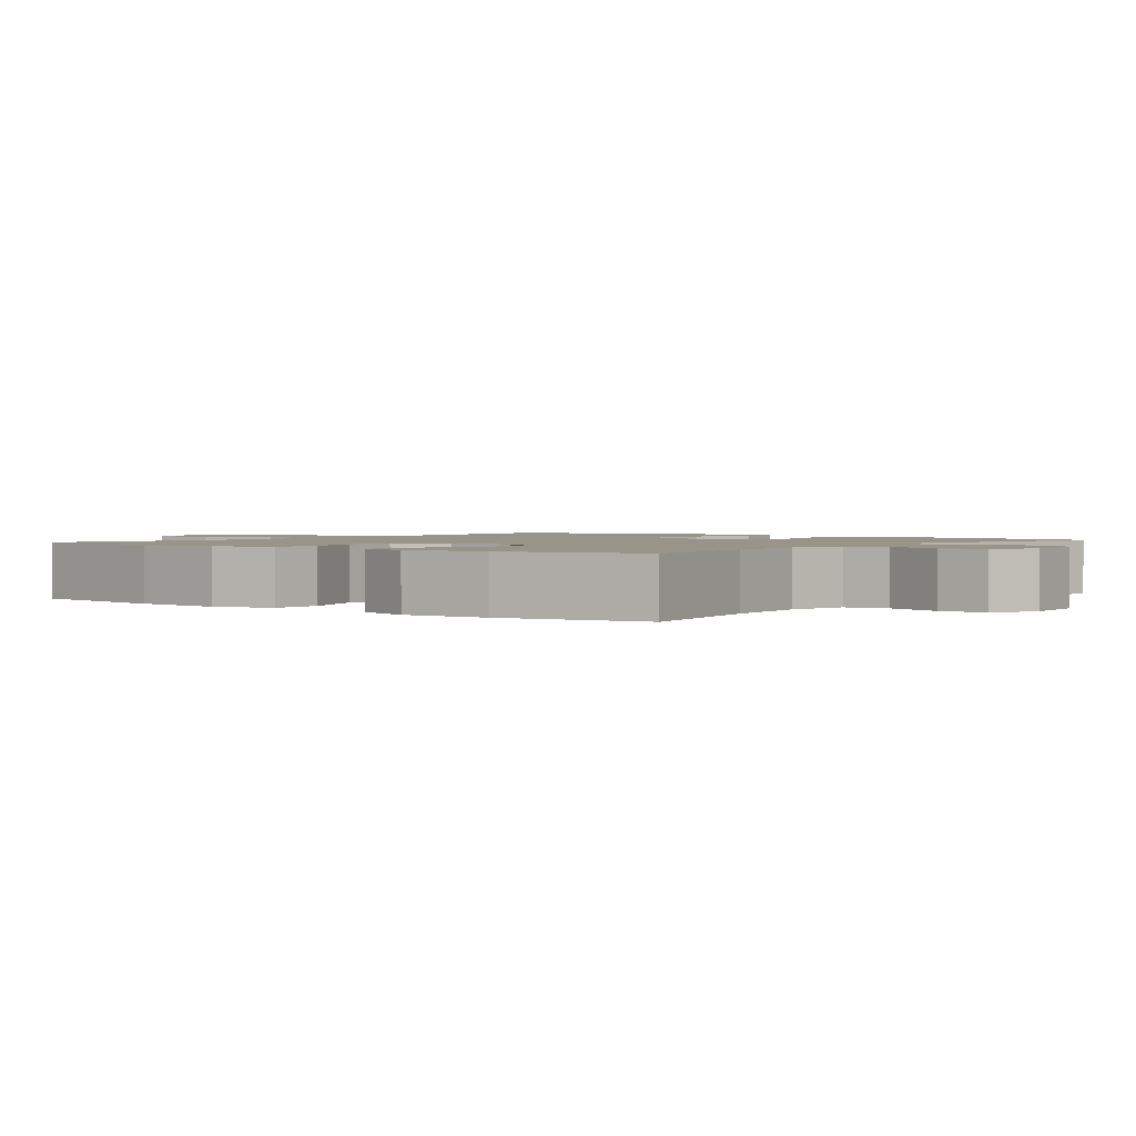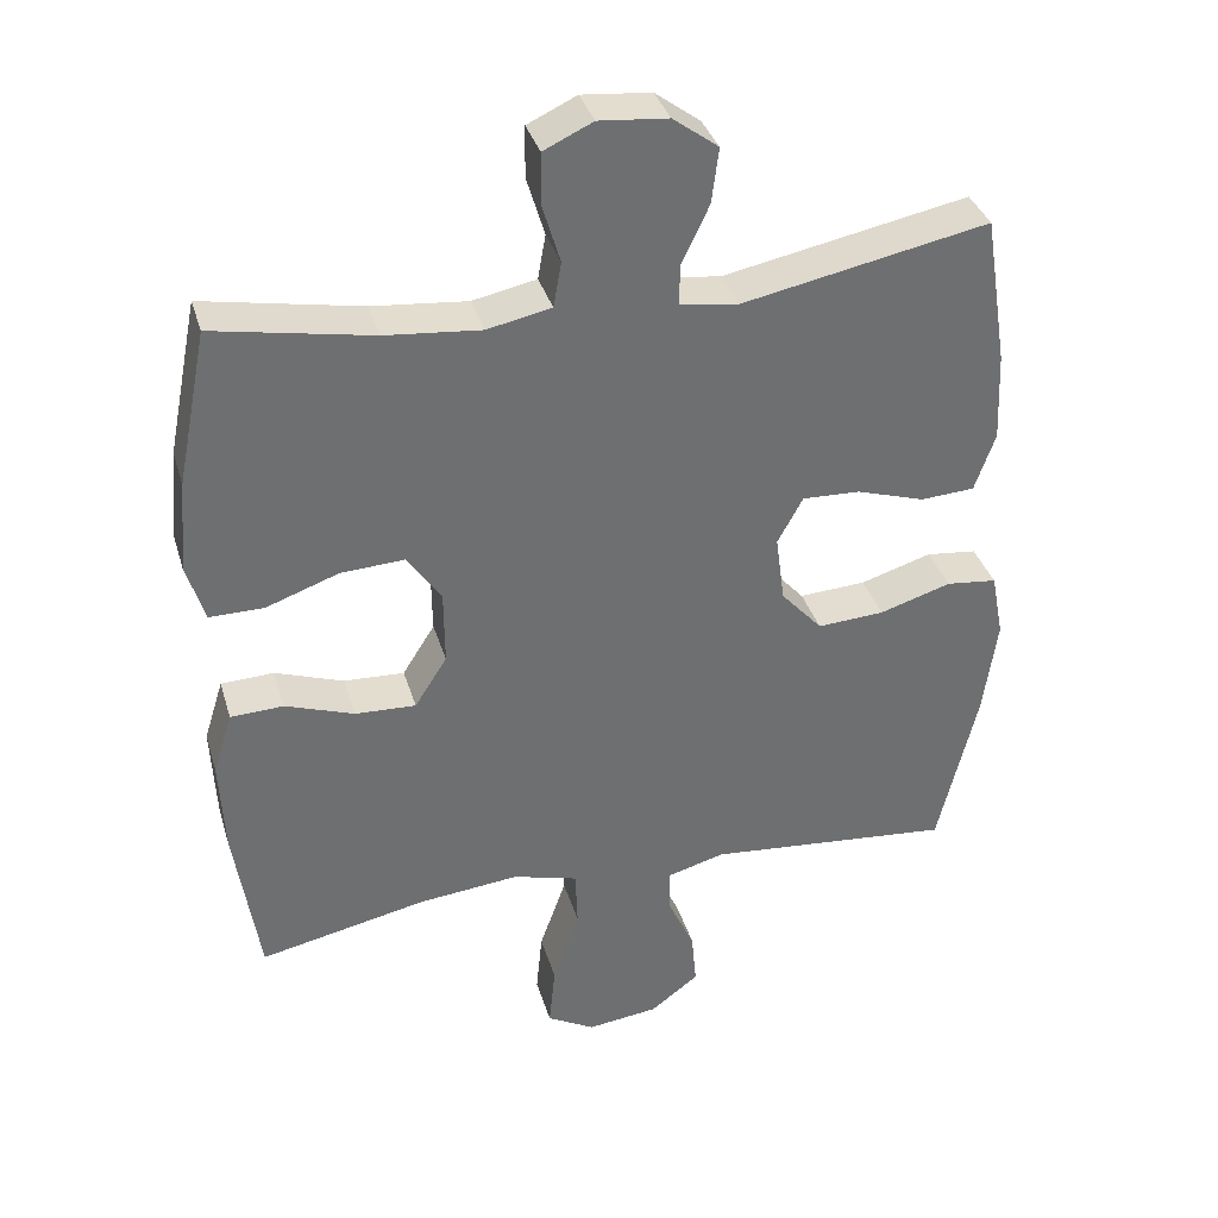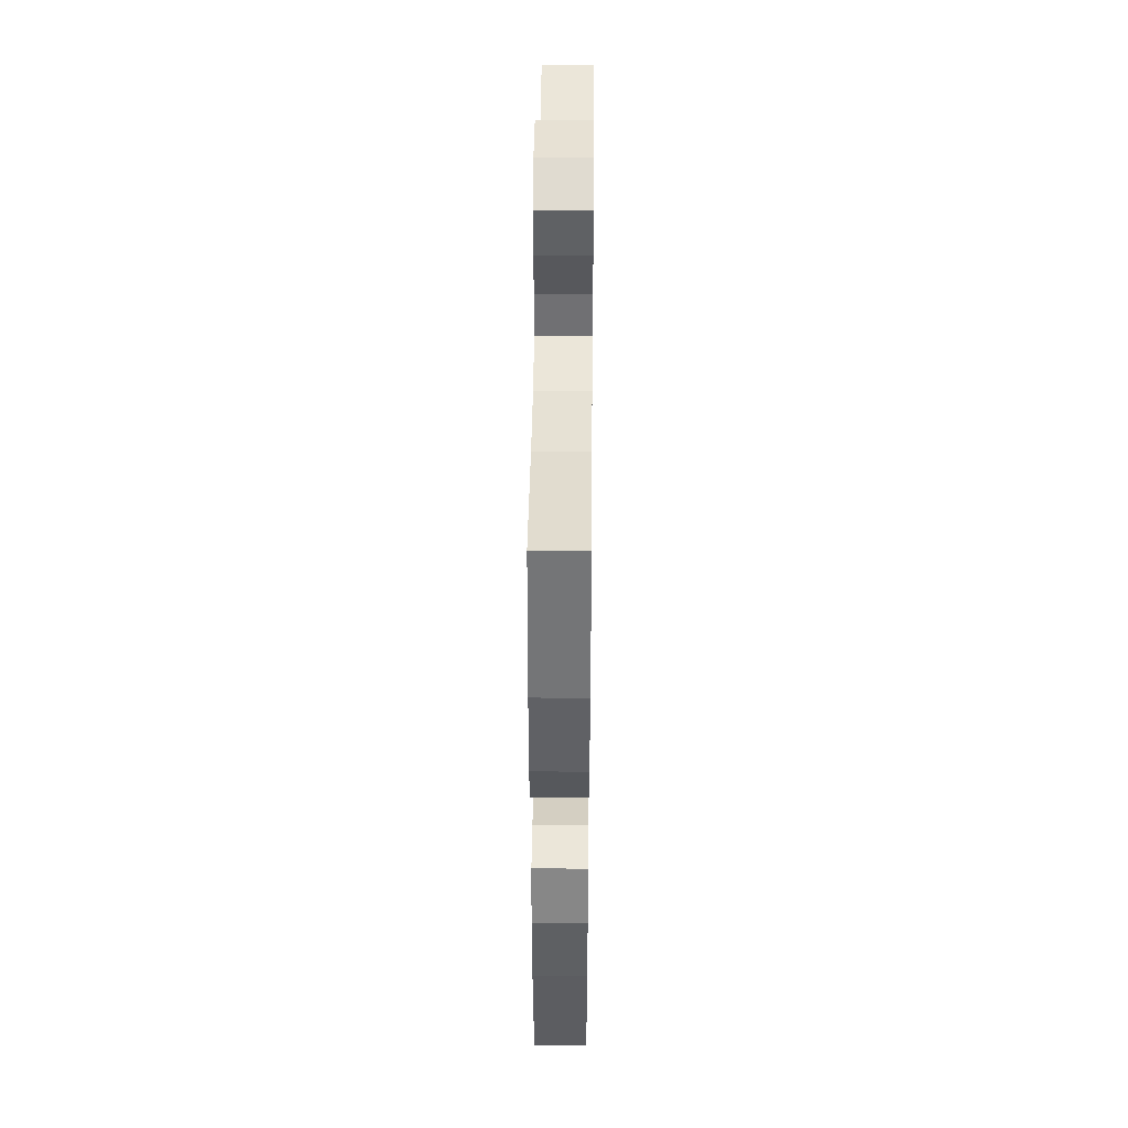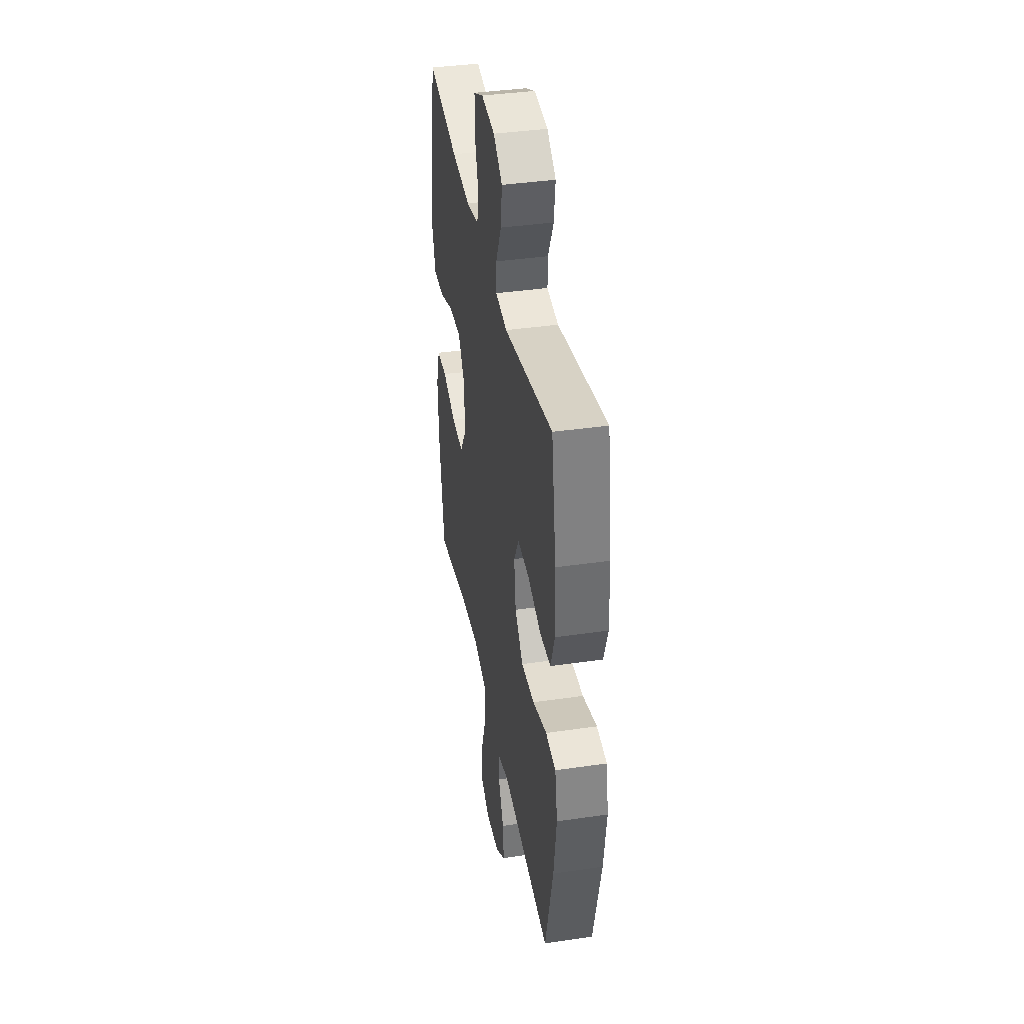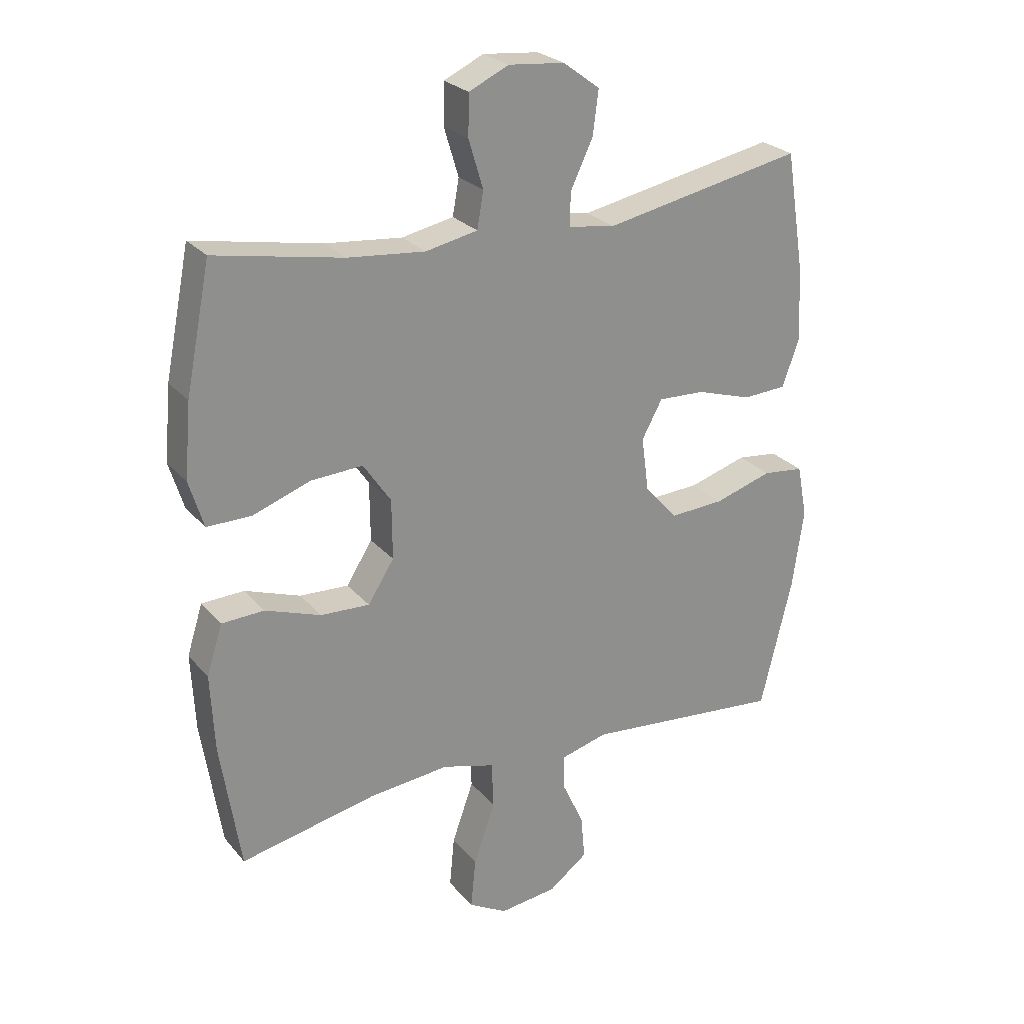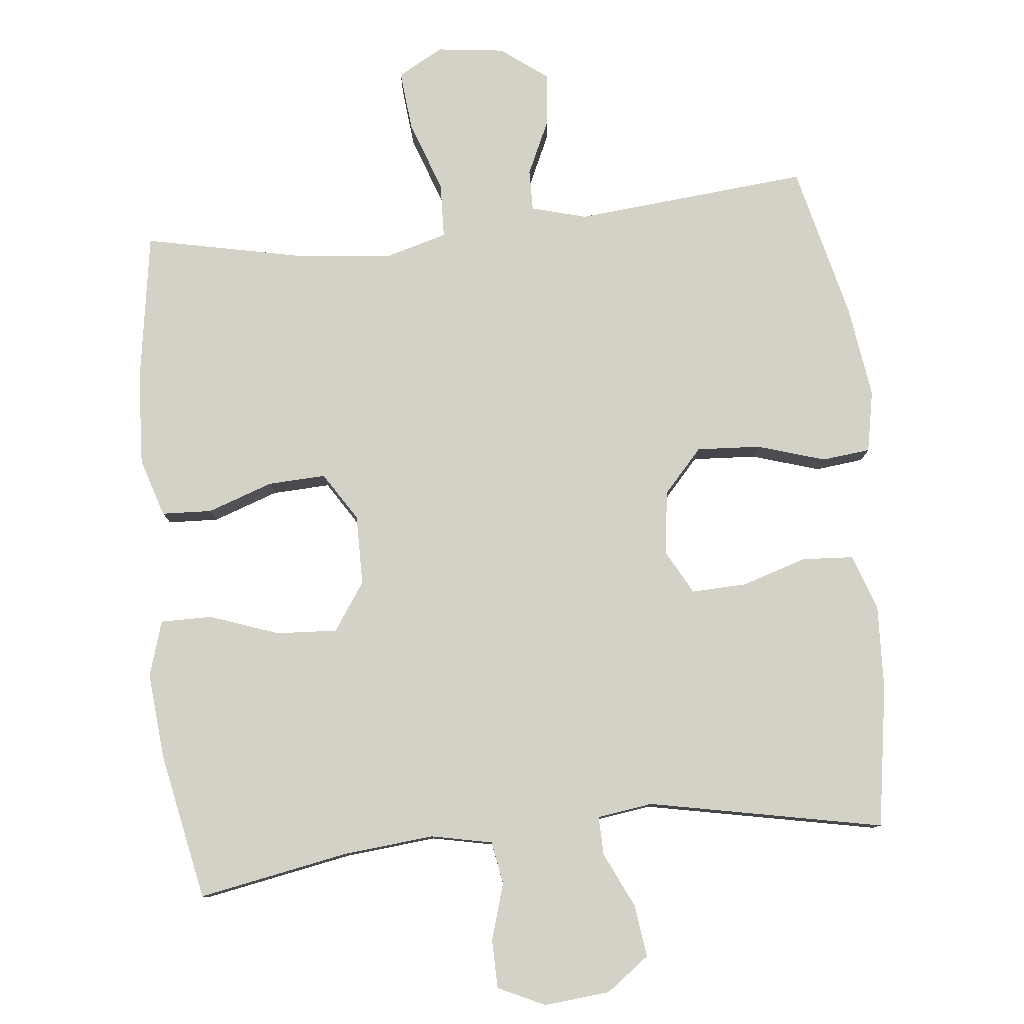
<metadata>
{"format":"obj","ext":"obj","renderer":"f3d","projection":"perspective","resolution":1024,"background":"white","views":[{"elev":1.7,"azim":-51.8,"up":"+Y"},{"elev":35.6,"azim":-15.9,"up":"+Z"},{"elev":44.8,"azim":-89.4,"up":"+Z"},{"elev":39.0,"azim":79.6,"up":"+Z"},{"elev":25.2,"azim":-30.2,"up":"+Z"},{"elev":79.8,"azim":-5.9,"up":"+Y"}]}
</metadata>
<code>
o path1516
v -0.5502 0.0375 0.3044
v -0.5611 0.0375 0.1807
v -0.5369 0.0375 0.1021
v -0.4634 0.0375 0.1025
v -0.3658 0.0375 0.1373
v -0.2794 0.0375 0.1423
v -0.2333 0.0375 0.07429
v -0.2325 0.0375 -0.02536
v -0.2761 0.0375 -0.09408
v -0.3581 0.0375 -0.09053
v -0.4511 0.0375 -0.05805
v -0.5224 0.0375 -0.06119
v -0.5486 0.0375 -0.1446
v -0.5421 0.0375 -0.2734
v -0.5088 0.0375 -0.489
v -0.2819 0.0375 -0.4412
v -0.1465 0.0375 -0.4274
v -0.05883 0.0375 -0.4518
v -0.05587 0.0375 -0.5298
v -0.09178 0.0375 -0.6316
v -0.1 0.0375 -0.7166
v -0.03561 0.0375 -0.7523
v 0.06052 0.0375 -0.7404
v 0.1258 0.0375 -0.6911
v 0.119 0.0375 -0.6166
v 0.08295 0.0375 -0.5385
v 0.08194 0.0375 -0.4802
v 0.1605 0.0375 -0.4586
v 0.4931 0.0375 -0.489
v 0.5462 0.0375 -0.269
v 0.565 0.0375 -0.1367
v 0.5481 0.0375 -0.04908
v 0.4794 0.0375 -0.0415
v 0.3829 0.0375 -0.07142
v 0.2924 0.0375 -0.07671
v 0.2369 0.0375 -0.01516
v 0.2247 0.0375 0.07577
v 0.259 0.0375 0.1387
v 0.3368 0.0375 0.1358
v 0.4295 0.0375 0.1069
v 0.5025 0.0375 0.1114
v 0.5303 0.0375 0.1903
v 0.525 0.0375 0.311
v 0.4931 0.0375 0.5127
v 0.1599 0.0375 0.4465
v 0.08133 0.0375 0.4578
v 0.08258 0.0375 0.5128
v 0.1197 0.0375 0.5913
v 0.1293 0.0375 0.6653
v 0.06815 0.0375 0.7105
v -0.02522 0.0375 0.7193
v -0.09193 0.0375 0.6882
v -0.09299 0.0375 0.6195
v -0.06872 0.0375 0.539
v -0.07931 0.0375 0.4784
v -0.1661 0.0375 0.4605
v -0.2951 0.0375 0.4728
v -0.5088 0.0375 0.5127
v -0.5502 -0.0375 0.3044
v -0.5611 -0.0375 0.1807
v -0.5369 -0.0375 0.1021
v -0.4634 -0.0375 0.1025
v -0.3658 -0.0375 0.1373
v -0.2794 -0.0375 0.1423
v -0.2333 -0.0375 0.07429
v -0.2325 -0.0375 -0.02536
v -0.2761 -0.0375 -0.09408
v -0.3581 -0.0375 -0.09053
v -0.4511 -0.0375 -0.05805
v -0.5224 -0.0375 -0.06119
v -0.5486 -0.0375 -0.1446
v -0.5421 -0.0375 -0.2734
v -0.5088 -0.0375 -0.489
v -0.2819 -0.0375 -0.4412
v -0.1465 -0.0375 -0.4274
v -0.05883 -0.0375 -0.4518
v -0.05587 -0.0375 -0.5298
v -0.09178 -0.0375 -0.6316
v -0.1 -0.0375 -0.7166
v -0.03561 -0.0375 -0.7523
v 0.06052 -0.0375 -0.7404
v 0.1258 -0.0375 -0.6911
v 0.119 -0.0375 -0.6166
v 0.08295 -0.0375 -0.5385
v 0.08194 -0.0375 -0.4802
v 0.1605 -0.0375 -0.4586
v 0.4931 -0.0375 -0.489
v 0.5462 -0.0375 -0.269
v 0.565 -0.0375 -0.1367
v 0.5481 -0.0375 -0.04908
v 0.4794 -0.0375 -0.0415
v 0.3829 -0.0375 -0.07142
v 0.2924 -0.0375 -0.07671
v 0.2369 -0.0375 -0.01516
v 0.2247 -0.0375 0.07577
v 0.259 -0.0375 0.1387
v 0.3368 -0.0375 0.1358
v 0.4295 -0.0375 0.1069
v 0.5025 -0.0375 0.1114
v 0.5303 -0.0375 0.1903
v 0.525 -0.0375 0.311
v 0.4931 -0.0375 0.5127
v 0.1599 -0.0375 0.4465
v 0.08133 -0.0375 0.4578
v 0.08258 -0.0375 0.5128
v 0.1197 -0.0375 0.5913
v 0.1293 -0.0375 0.6653
v 0.06815 -0.0375 0.7105
v -0.02522 -0.0375 0.7193
v -0.09193 -0.0375 0.6882
v -0.09299 -0.0375 0.6195
v -0.06872 -0.0375 0.539
v -0.07931 -0.0375 0.4784
v -0.1661 -0.0375 0.4605
v -0.2951 -0.0375 0.4728
v -0.5088 -0.0375 0.5127
v 0.06815 0.0375 0.7105
v -0.02522 0.0375 0.7193
v -0.09193 0.0375 0.6882
v -0.09193 0.0375 0.6882
v 0.1293 0.0375 0.6653
v 0.1293 0.0375 0.6653
v -0.09299 0.0375 0.6195
v 0.1197 0.0375 0.5913
v -0.06872 0.0375 0.539
v 0.08258 0.0375 0.5128
v -0.07931 0.0375 0.4784
v -0.07931 0.0375 0.4784
v 0.08133 0.0375 0.4578
v 0.08133 0.0375 0.4578
v -0.2951 0.0375 0.4728
v -0.5088 0.0375 0.5127
v -0.5088 0.0375 0.5127
v -0.1661 0.0375 0.4605
v 0.4931 0.0375 0.5127
v 0.4931 0.0375 0.5127
v 0.1599 0.0375 0.4465
v 0.525 0.0375 0.311
v -0.5502 0.0375 0.3044
v 0.5303 0.0375 0.1903
v -0.5611 0.0375 0.1807
v 0.5025 0.0375 0.1114
v 0.5025 0.0375 0.1114
v 0.259 0.0375 0.1387
v 0.259 0.0375 0.1387
v 0.3368 0.0375 0.1358
v -0.3658 0.0375 0.1373
v -0.2794 0.0375 0.1423
v -0.5369 0.0375 0.1021
v -0.5369 0.0375 0.1021
v -0.2333 0.0375 0.07429
v 0.2247 0.0375 0.07577
v -0.4634 0.0375 0.1025
v 0.4295 0.0375 0.1069
v 0.2369 0.0375 -0.01516
v -0.2325 0.0375 -0.02536
v 0.2924 0.0375 -0.07671
v -0.2761 0.0375 -0.09408
v 0.5481 0.0375 -0.04908
v 0.5481 0.0375 -0.04908
v 0.4794 0.0375 -0.0415
v 0.3829 0.0375 -0.07142
v 0.565 0.0375 -0.1367
v -0.3581 0.0375 -0.09053
v -0.4511 0.0375 -0.05805
v -0.5224 0.0375 -0.06119
v -0.5224 0.0375 -0.06119
v -0.5486 0.0375 -0.1446
v 0.5462 0.0375 -0.269
v -0.5421 0.0375 -0.2734
v 0.4931 0.0375 -0.489
v 0.4931 0.0375 -0.489
v -0.1465 0.0375 -0.4274
v -0.05883 0.0375 -0.4518
v -0.05883 0.0375 -0.4518
v -0.2819 0.0375 -0.4412
v 0.08194 0.0375 -0.4802
v 0.08194 0.0375 -0.4802
v 0.1605 0.0375 -0.4586
v -0.05587 0.0375 -0.5298
v -0.5088 0.0375 -0.489
v -0.5088 0.0375 -0.489
v 0.08295 0.0375 -0.5385
v -0.09178 0.0375 -0.6316
v 0.119 0.0375 -0.6166
v 0.1258 0.0375 -0.6911
v -0.1 0.0375 -0.7166
v -0.1 0.0375 -0.7166
v 0.06052 0.0375 -0.7404
v -0.03561 0.0375 -0.7523
v 0.06815 -0.0375 0.7105
v -0.02522 -0.0375 0.7193
v -0.09193 -0.0375 0.6882
v -0.09193 -0.0375 0.6882
v 0.1293 -0.0375 0.6653
v 0.1293 -0.0375 0.6653
v -0.09299 -0.0375 0.6195
v 0.1197 -0.0375 0.5913
v -0.06872 -0.0375 0.539
v 0.08258 -0.0375 0.5128
v -0.07931 -0.0375 0.4784
v -0.07931 -0.0375 0.4784
v 0.08133 -0.0375 0.4578
v 0.08133 -0.0375 0.4578
v -0.2951 -0.0375 0.4728
v -0.5088 -0.0375 0.5127
v -0.5088 -0.0375 0.5127
v -0.1661 -0.0375 0.4605
v 0.4931 -0.0375 0.5127
v 0.4931 -0.0375 0.5127
v 0.1599 -0.0375 0.4465
v 0.525 -0.0375 0.311
v -0.5502 -0.0375 0.3044
v 0.5303 -0.0375 0.1903
v -0.5611 -0.0375 0.1807
v 0.5025 -0.0375 0.1114
v 0.5025 -0.0375 0.1114
v 0.259 -0.0375 0.1387
v 0.259 -0.0375 0.1387
v 0.3368 -0.0375 0.1358
v -0.3658 -0.0375 0.1373
v -0.2794 -0.0375 0.1423
v -0.5369 -0.0375 0.1021
v -0.5369 -0.0375 0.1021
v -0.2333 -0.0375 0.07429
v 0.2247 -0.0375 0.07577
v -0.4634 -0.0375 0.1025
v 0.4295 -0.0375 0.1069
v 0.2369 -0.0375 -0.01516
v -0.2325 -0.0375 -0.02536
v 0.2924 -0.0375 -0.07671
v -0.2761 -0.0375 -0.09408
v 0.5481 -0.0375 -0.04908
v 0.5481 -0.0375 -0.04908
v 0.4794 -0.0375 -0.0415
v 0.3829 -0.0375 -0.07142
v 0.565 -0.0375 -0.1367
v -0.3581 -0.0375 -0.09053
v -0.4511 -0.0375 -0.05805
v -0.5224 -0.0375 -0.06119
v -0.5224 -0.0375 -0.06119
v -0.5486 -0.0375 -0.1446
v 0.5462 -0.0375 -0.269
v -0.5421 -0.0375 -0.2734
v 0.4931 -0.0375 -0.489
v 0.4931 -0.0375 -0.489
v -0.1465 -0.0375 -0.4274
v -0.05883 -0.0375 -0.4518
v -0.05883 -0.0375 -0.4518
v -0.2819 -0.0375 -0.4412
v 0.08194 -0.0375 -0.4802
v 0.08194 -0.0375 -0.4802
v 0.1605 -0.0375 -0.4586
v -0.05587 -0.0375 -0.5298
v -0.5088 -0.0375 -0.489
v -0.5088 -0.0375 -0.489
v 0.08295 -0.0375 -0.5385
v -0.09178 -0.0375 -0.6316
v 0.119 -0.0375 -0.6166
v 0.1258 -0.0375 -0.6911
v -0.1 -0.0375 -0.7166
v -0.1 -0.0375 -0.7166
v 0.06052 -0.0375 -0.7404
v -0.03561 -0.0375 -0.7523
f 216 214 228
f 250 238 244
f 251 254 257
f 228 214 220
f 215 221 213
f 230 232 247
f 247 232 250
f 198 199 200
f 222 225 201
f 220 211 218
f 199 198 197
f 203 218 211
f 263 258 264
f 198 191 197
f 248 230 247
f 197 192 193
f 200 201 203
f 250 244 255
f 229 230 248
f 233 235 237
f 242 239 240
f 208 222 201
f 212 211 220
f 226 225 230
f 199 201 200
f 253 248 251
f 243 231 253
f 222 205 221
f 201 225 203
f 226 230 229
f 221 215 227
f 223 227 215
f 259 258 263
f 251 248 254
f 243 253 245
f 195 191 198
f 218 203 226
f 257 258 259
f 237 236 243
f 254 258 257
f 205 222 208
f 209 211 212
f 236 237 235
f 244 238 242
f 259 263 260
f 191 192 197
f 214 212 220
f 232 238 250
f 238 239 242
f 225 226 203
f 213 205 206
f 231 229 253
f 264 258 261
f 229 248 253
f 243 236 231
f 221 205 213
f 50 51 109 108
f 51 120 194 109
f 122 50 108 196
f 52 53 111 110
f 48 49 107 106
f 53 54 112 111
f 47 48 106 105
f 54 128 202 112
f 130 47 105 204
f 57 133 207 115
f 55 56 114 113
f 56 57 115 114
f 136 45 103 210
f 45 46 104 103
f 43 44 102 101
f 58 1 59 116
f 42 43 101 100
f 1 2 60 59
f 143 42 100 217
f 145 39 97 219
f 5 6 64 63
f 2 150 224 60
f 6 7 65 64
f 37 38 96 95
f 4 5 63 62
f 3 4 62 61
f 40 41 99 98
f 39 40 98 97
f 36 37 95 94
f 7 8 66 65
f 35 36 94 93
f 8 9 67 66
f 160 33 91 234
f 33 34 92 91
f 31 32 90 89
f 10 11 69 68
f 11 167 241 69
f 12 13 71 70
f 34 35 93 92
f 9 10 68 67
f 30 31 89 88
f 13 14 72 71
f 172 30 88 246
f 17 175 249 75
f 16 17 75 74
f 178 28 86 252
f 18 19 77 76
f 182 16 74 256
f 14 15 73 72
f 28 29 87 86
f 26 27 85 84
f 19 20 78 77
f 25 26 84 83
f 24 25 83 82
f 20 188 262 78
f 23 24 82 81
f 22 23 81 80
f 21 22 80 79
f 142 154 140
f 176 170 164
f 177 183 180
f 154 146 140
f 141 139 147
f 156 173 158
f 173 176 158
f 124 126 125
f 148 127 151
f 146 144 137
f 125 123 124
f 129 137 144
f 189 190 184
f 124 123 117
f 174 173 156
f 123 119 118
f 126 129 127
f 176 181 170
f 155 174 156
f 159 163 161
f 168 166 165
f 134 127 148
f 138 146 137
f 152 156 151
f 125 126 127
f 179 177 174
f 169 179 157
f 148 147 131
f 127 129 151
f 152 155 156
f 147 153 141
f 149 141 153
f 185 189 184
f 177 180 174
f 169 171 179
f 121 124 117
f 144 152 129
f 183 185 184
f 163 169 162
f 180 183 184
f 131 134 148
f 135 138 137
f 162 161 163
f 170 168 164
f 185 186 189
f 117 123 118
f 140 146 138
f 158 176 164
f 164 168 165
f 151 129 152
f 139 132 131
f 157 179 155
f 190 187 184
f 155 179 174
f 169 157 162
f 147 139 131

</code>
